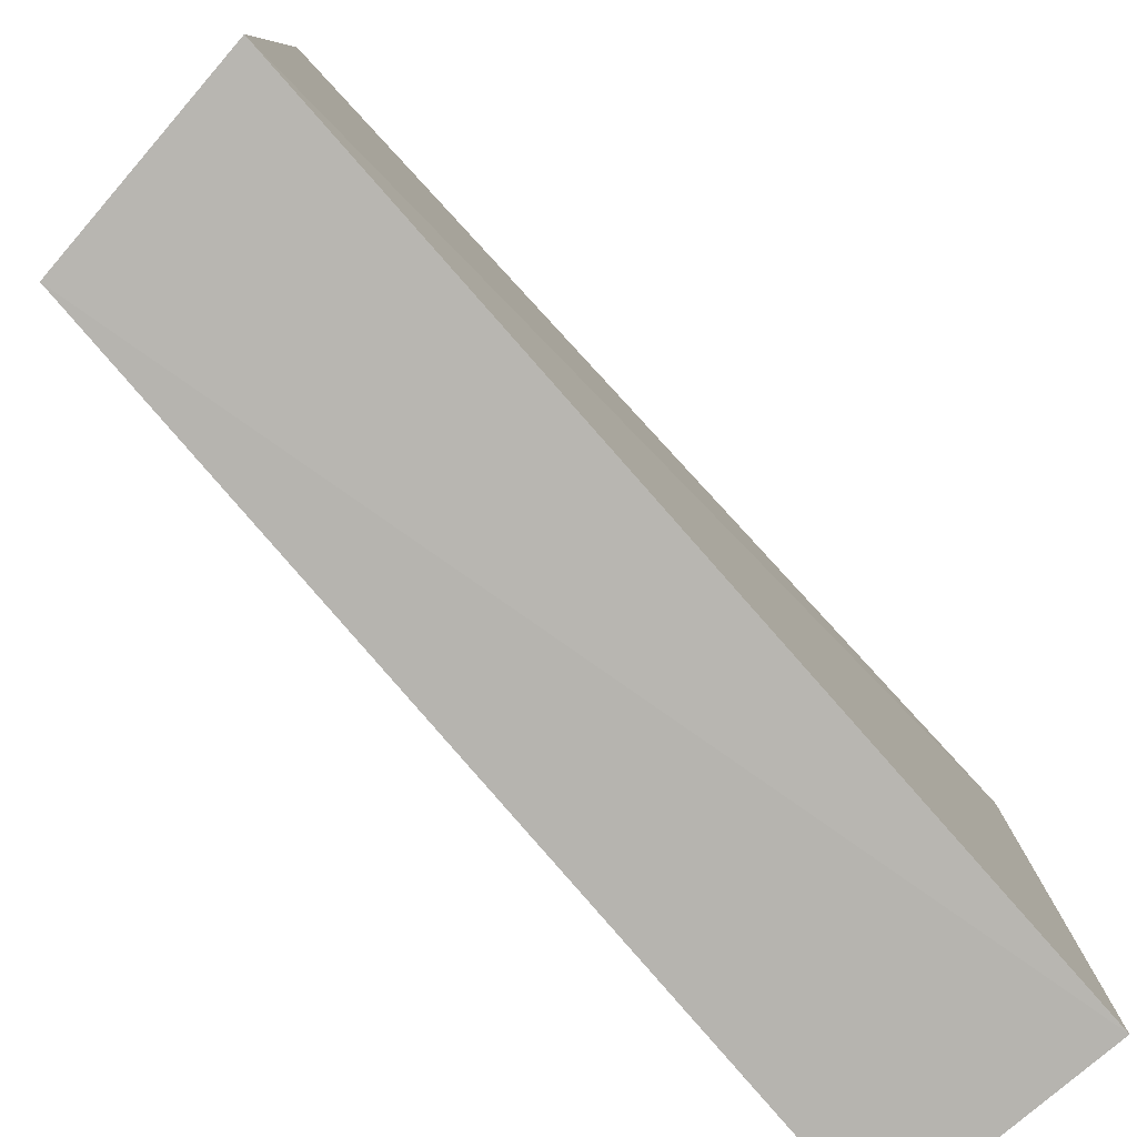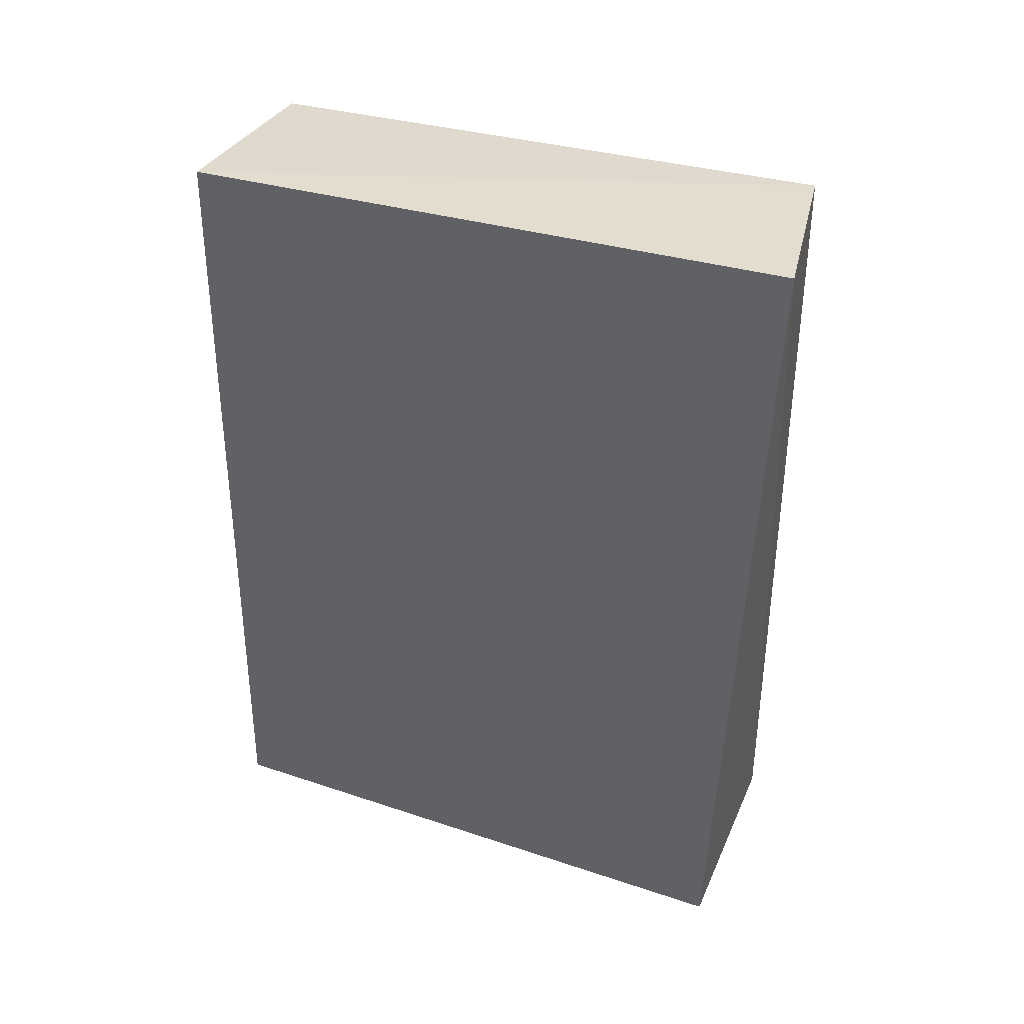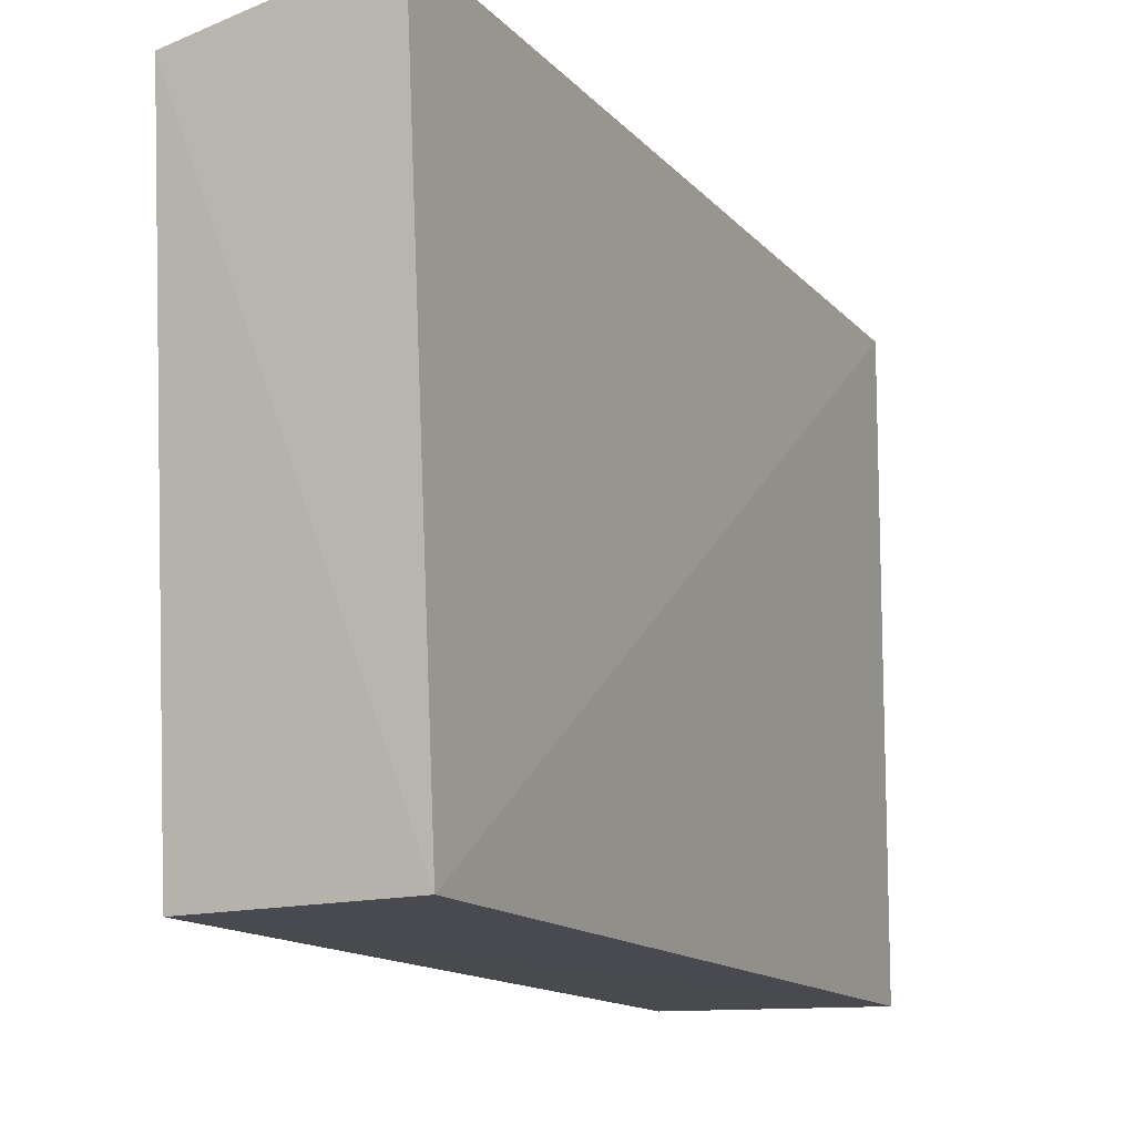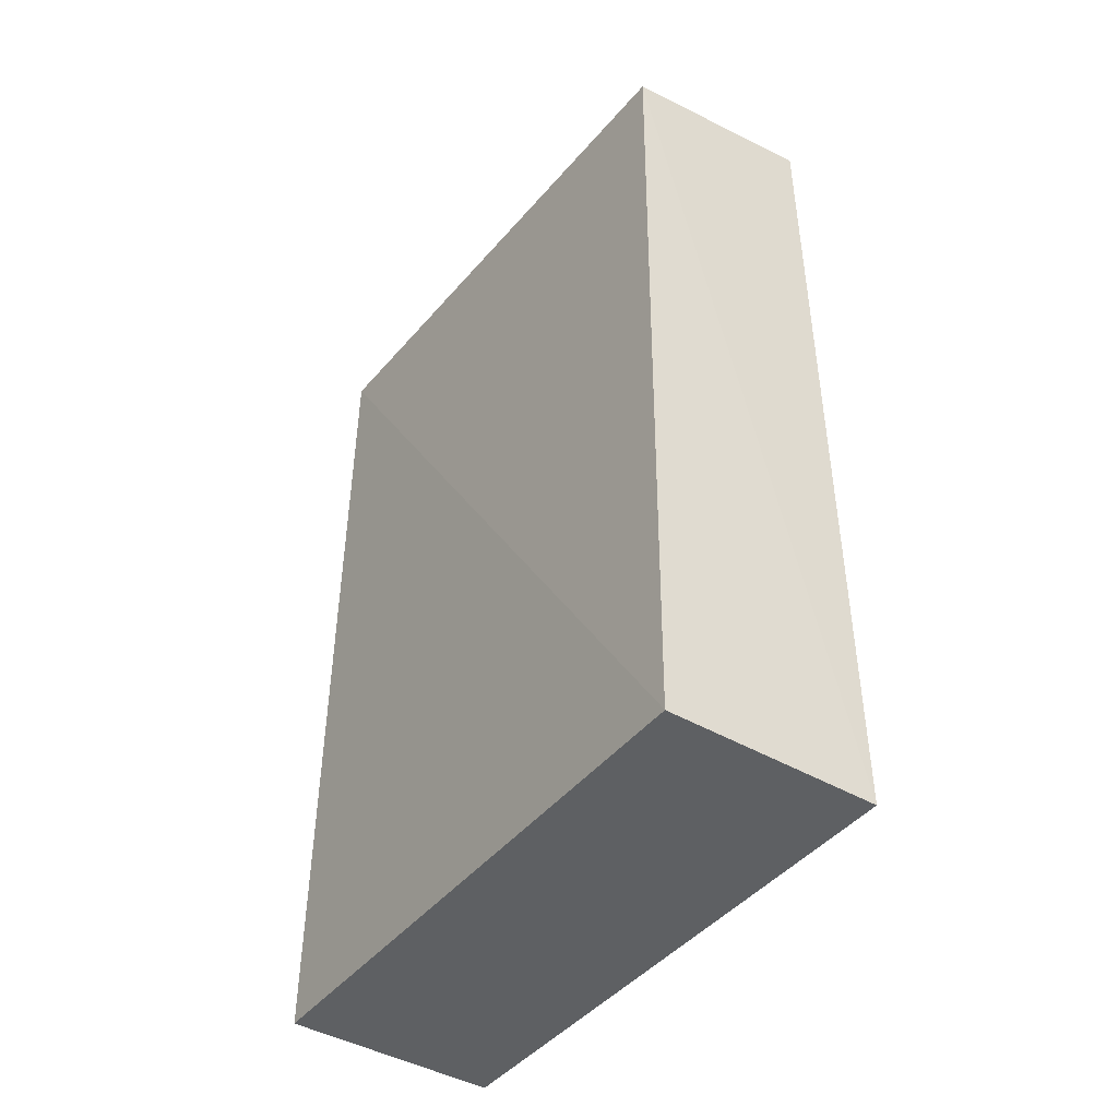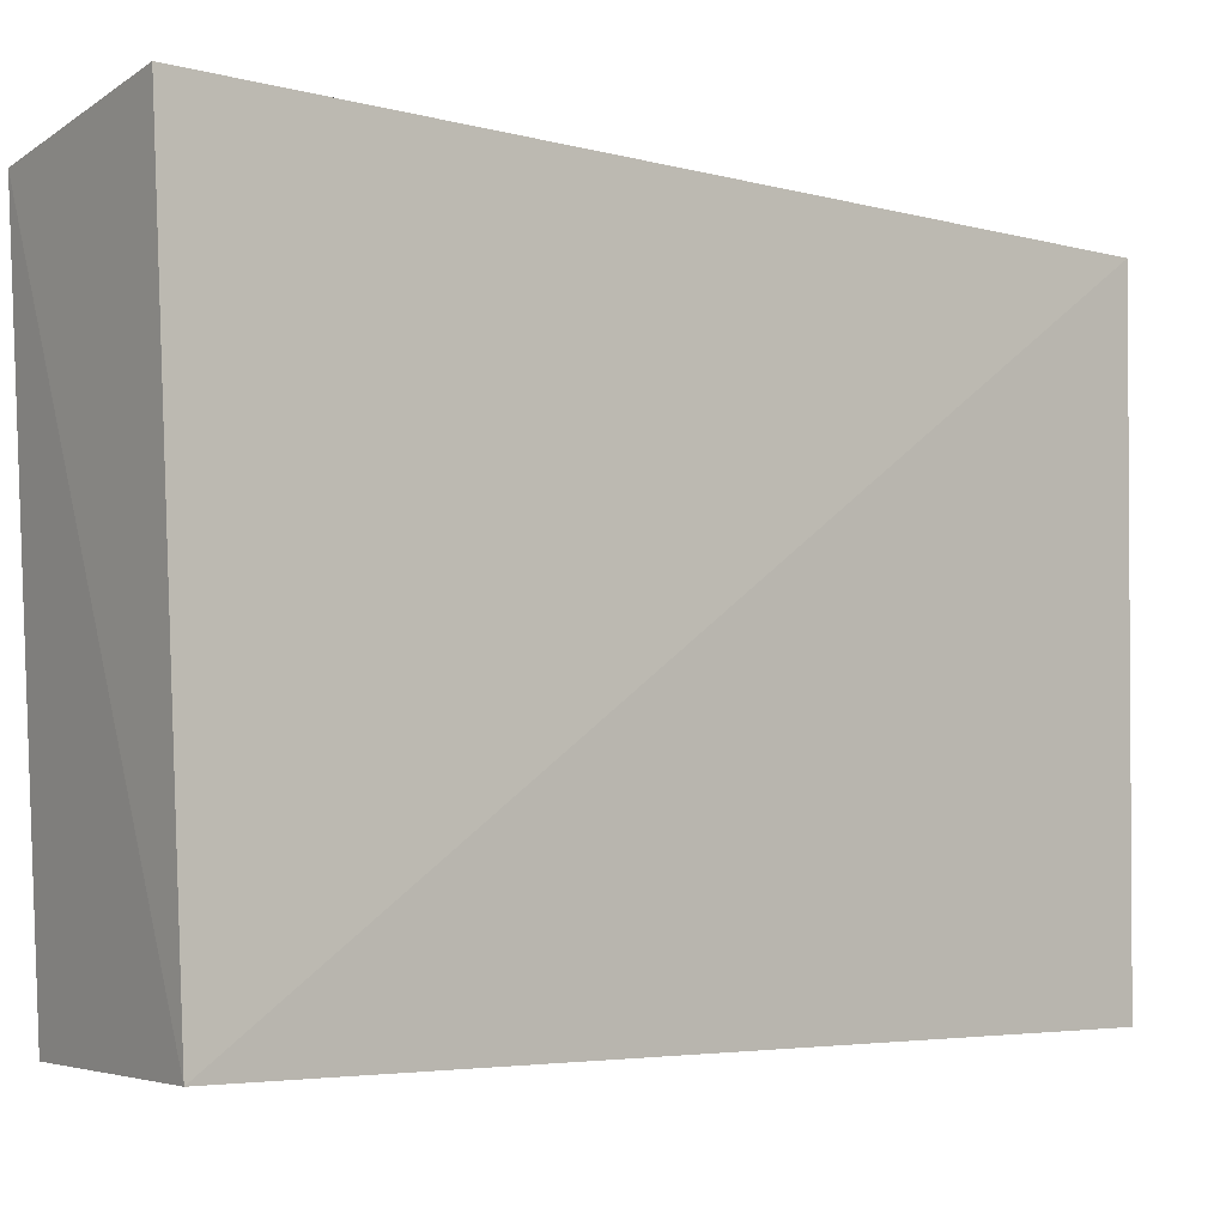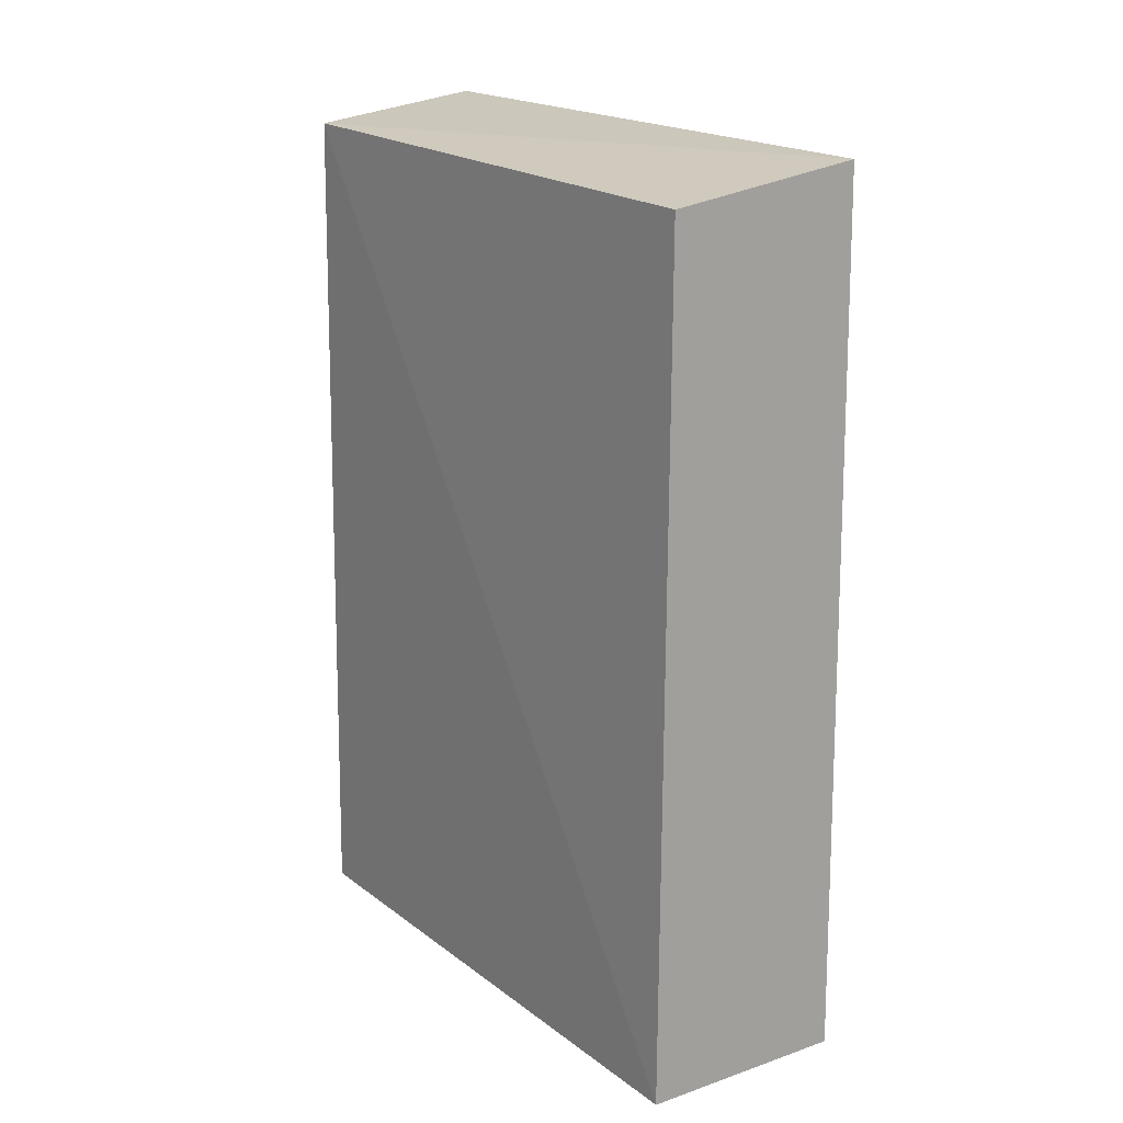
<metadata>
{"format":"obj","ext":"obj","renderer":"f3d","projection":"perspective","resolution":1024,"background":"white","views":[{"elev":-79.9,"azim":42.1,"up":"+Y"},{"elev":40.0,"azim":112.5,"up":"+Z"},{"elev":-11.9,"azim":24.7,"up":"+Y"},{"elev":-41.3,"azim":-34.1,"up":"+Z"},{"elev":-2.2,"azim":48.5,"up":"+Y"},{"elev":18.3,"azim":-35.4,"up":"+Z"}]}
</metadata>
<code>
v -0.2296 -0.171 0.01119
v -0.2348 -0.1836 -0.478
v -0.2348 0.1497 -0.478
v -0.3513 0.1457 0.007551
v -0.3548 -0.1836 -0.4744
v -0.241 0.1645 0.01823
v -0.3438 -0.1731 -0.003397
v -0.3555 0.1494 -0.4751
f 1 2 3
f 6 1 3
f 6 4 1
f 7 5 2
f 7 2 1
f 7 1 4
f 7 4 5
f 8 3 2
f 8 2 5
f 8 5 4
f 8 6 3
f 8 4 6

</code>
